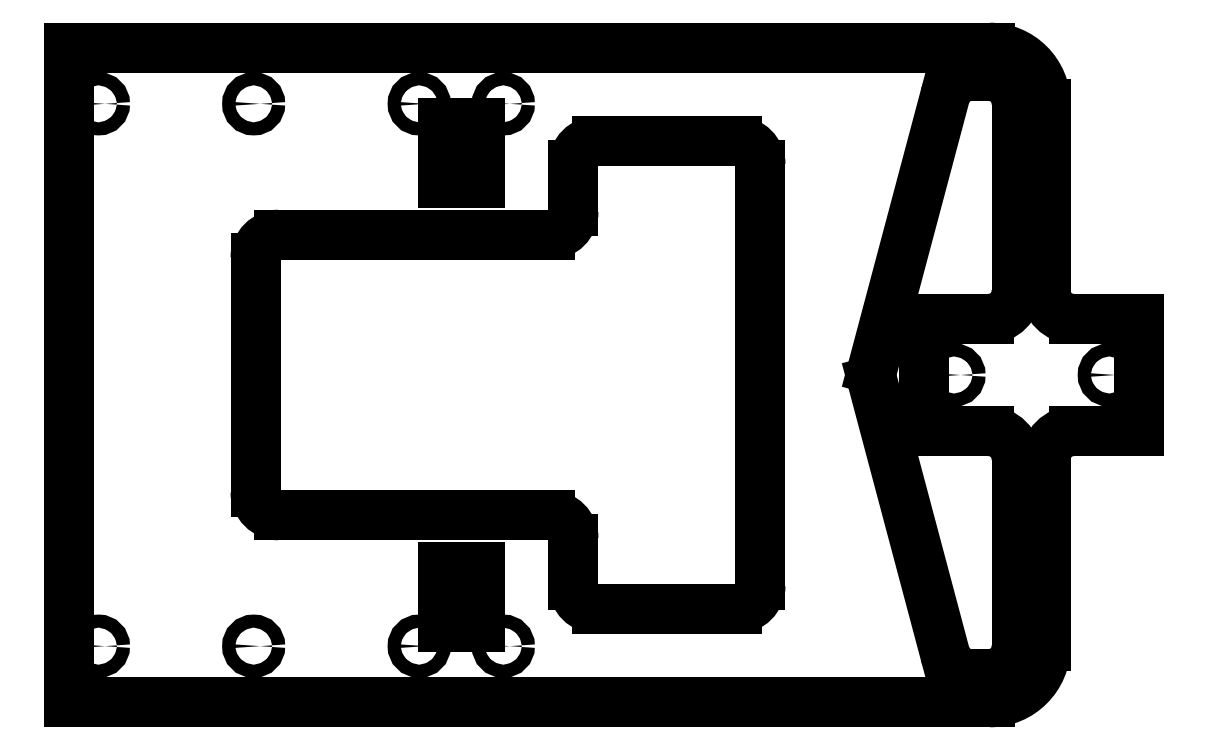
<metadata>
{"format":"dxf","ext":"dxf","renderer":"ezdxf+matplotlib","layout":"modelspace","background":"white","min_lineweight":24,"dpi":150}
</metadata>
<code>
0
SECTION
2
ENTITIES
0
LINE
8
centres
10
20
20
150
30
0
11
20
21
10
31
0
0
LINE
8
centres
10
203
20
10
30
0
11
203
21
149
31
0
0
LINE
8
centres
10
36.6
20
150
30
0
11
36.6
21
10
31
0
0
LINE
8
centres
10
3.4
20
150
30
0
11
3.4
21
10
31
0
0
LINE
8
centres
10
186.4
20
10
30
0
11
186.4
21
149
31
0
0
LINE
8
centres
10
219.6
20
10
30
0
11
219.6
21
149
31
0
0
LINE
8
centres
10
-8.6
20
150
30
0
11
-8.6
21
10
31
0
0
LINE
8
centres
10
-10
20
14
30
0
11
262
21
14
31
0
0
LINE
8
centres
10
-50
20
72
30
0
11
262
21
72
31
0
0
LINE
8
centres
10
81
20
150
30
0
11
81
21
10
31
0
0
LINE
8
centres
10
-10
20
130
30
0
11
142
21
130
31
0
0
LINE
8
centres
10
90
20
150
30
0
11
90
21
10
31
0
0
LINE
8
centres
10
72
20
150
30
0
11
72
21
10
31
0
0
CIRCLE
8
0
10
72
20
130
30
0
40
1.4
0
CIRCLE
8
0
10
90
20
130
30
0
40
1.4
0
CIRCLE
8
0
10
72
20
14
30
0
40
1.4
0
CIRCLE
8
0
10
90
20
14
30
0
40
1.4
0
LINE
8
0
10
77
20
126
30
0
11
85
21
126
31
0
0
LINE
8
0
10
85
20
126
30
0
11
85
21
113
31
0
0
LINE
8
0
10
77
20
126
30
0
11
77
21
113
31
0
0
LINE
8
0
10
77
20
113
30
0
11
85
21
113
31
0
0
LINE
8
0
10
-3
20
2
30
0
11
-3
21
142
31
0
0
LINE
8
centres
10
-50
20
84
30
0
11
262
21
84
31
0
0
LINE
8
centres
10
-50
20
60
30
0
11
262
21
60
31
0
0
LINE
8
centres
10
206
20
10
30
0
11
206
21
149
31
0
0
LINE
8
centres
10
200
20
10
30
0
11
200
21
149
31
0
0
ARC
8
0
10
173.8
20
72
30
0
40
5
50
165.1
51
194.9
0
ARC
8
0
10
110
20
117
30
0
40
5
50
90
51
180
0
LINE
8
0
10
105
20
117
30
0
11
105
21
107
31
0
0
ARC
8
0
10
100
20
107
30
0
40
5
50
270
51
0
0
ARC
8
0
10
100
20
37
30
0
40
5
50
0
51
90
0
LINE
8
0
10
105
20
37
30
0
11
105
21
27
31
0
0
ARC
8
0
10
110
20
27
30
0
40
5
50
180
51
270
0
LINE
8
0
10
42
20
42
30
0
11
100
21
42
31
0
0
ARC
8
0
10
42
20
47
30
0
40
5
50
180
51
270
0
LINE
8
0
10
37
20
47
30
0
11
37
21
97
31
0
0
LINE
8
0
10
42
20
102
30
0
11
100
21
102
31
0
0
ARC
8
0
10
42
20
97
30
0
40
5
50
90
51
180
0
LINE
8
0
10
110
20
122
30
0
11
140
21
122
31
0
0
ARC
8
0
10
140
20
117
30
0
40
5
50
0
51
90
0
LINE
8
0
10
145
20
27
30
0
11
145
21
117
31
0
0
LINE
8
0
10
110
20
22
30
0
11
140
21
22
31
0
0
ARC
8
0
10
140
20
27
30
0
40
5
50
270
51
0
0
LINE
8
centres
10
231.6
20
10
30
0
11
231.6
21
149
31
0
0
CIRCLE
8
bearing-holes
10
3.4
20
130
30
0
40
1.4
0
CIRCLE
8
bearing-holes
10
36.6
20
130
30
0
40
1.4
0
CIRCLE
8
bearing-holes
10
3.4
20
14
30
0
40
1.4
0
CIRCLE
8
bearing-holes
10
36.6
20
14
30
0
40
1.4
0
CIRCLE
8
bearing-holes
10
186.4
20
72
30
0
40
1.4
0
CIRCLE
8
bearing-holes
10
219.6
20
72
30
0
40
1.4
0
LINE
8
0
10
180
20
60
30
0
11
180
21
84
31
0
0
LINE
8
0
10
226
20
60
30
0
11
226
21
84
31
0
0
ARC
8
0
10
193.8
20
130
30
0
40
6
50
0
51
90
0
LINE
8
0
10
190.2
20
136
30
0
11
193.8
21
136
31
0
0
LINE
8
0
10
184.4
20
131.5
30
0
11
168.9
21
73.29
31
0
0
ARC
8
0
10
190.2
20
130
30
0
40
6
50
90
51
165.1
0
LINE
8
0
10
184.4
20
12.46
30
0
11
168.9
21
70.71
31
0
0
ARC
8
0
10
190.2
20
14
30
0
40
6
50
194.9
51
270
0
LINE
8
0
10
190.2
20
8
30
0
11
193.8
21
8
31
0
0
ARC
8
0
10
193.8
20
14
30
0
40
6
50
270
51
0
0
LINE
8
0
10
199.8
20
14
30
0
11
199.8
21
54
31
0
0
LINE
8
0
10
193.8
20
60
30
0
11
180
21
60
31
0
0
ARC
8
0
10
193.8
20
54
30
0
40
6
50
0
51
90
0
LINE
8
0
10
226
20
60
30
0
11
212
21
60
31
0
0
ARC
8
0
10
212
20
54
30
0
40
6
50
90
51
180
0
LINE
8
0
10
212
20
84
30
0
11
226
21
84
31
0
0
ARC
8
0
10
212
20
90
30
0
40
6
50
180
51
270
0
LINE
8
0
10
180
20
84
30
0
11
193.8
21
84
31
0
0
LINE
8
0
10
199.8
20
90
30
0
11
199.8
21
130
31
0
0
ARC
8
0
10
193.8
20
90
30
0
40
6
50
270
51
0
0
LINE
8
0
10
-3
20
142
30
0
11
194
21
142
31
0
0
LINE
8
0
10
206
20
90
30
0
11
206
21
130
31
0
0
ARC
8
0
10
194
20
130
30
0
40
12
50
0
51
90
0
LINE
8
0
10
-3
20
2
30
0
11
194
21
2
31
0
0
LINE
8
0
10
206
20
14
30
0
11
206
21
54
31
0
0
ARC
8
0
10
194
20
14
30
0
40
12
50
270
51
0
0
LINE
8
0
10
77
20
18
30
0
11
85
21
18
31
0
0
LINE
8
0
10
85
20
18
30
0
11
85
21
31
31
0
0
LINE
8
0
10
77
20
18
30
0
11
77
21
31
31
0
0
LINE
8
0
10
77
20
31
30
0
11
85
21
31
31
0
0
ENDSEC
0
EOF

</code>
